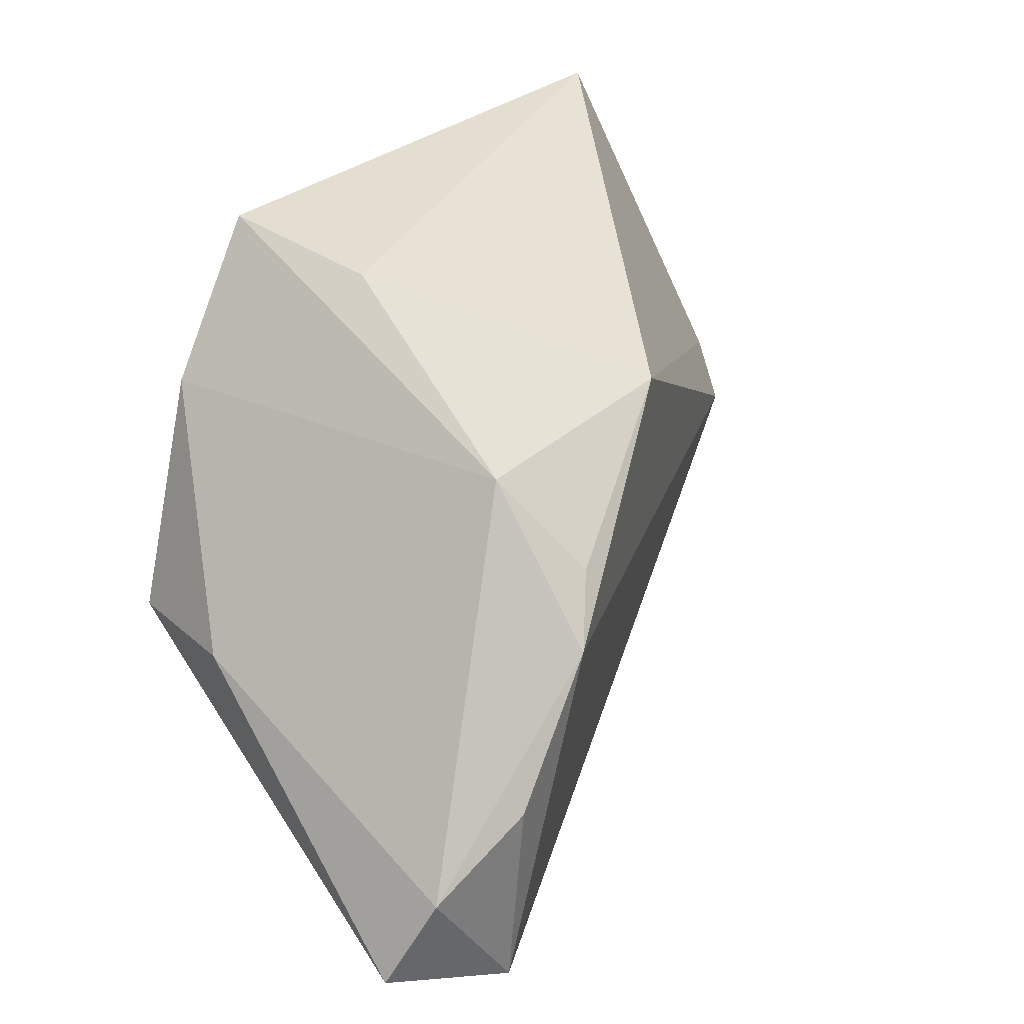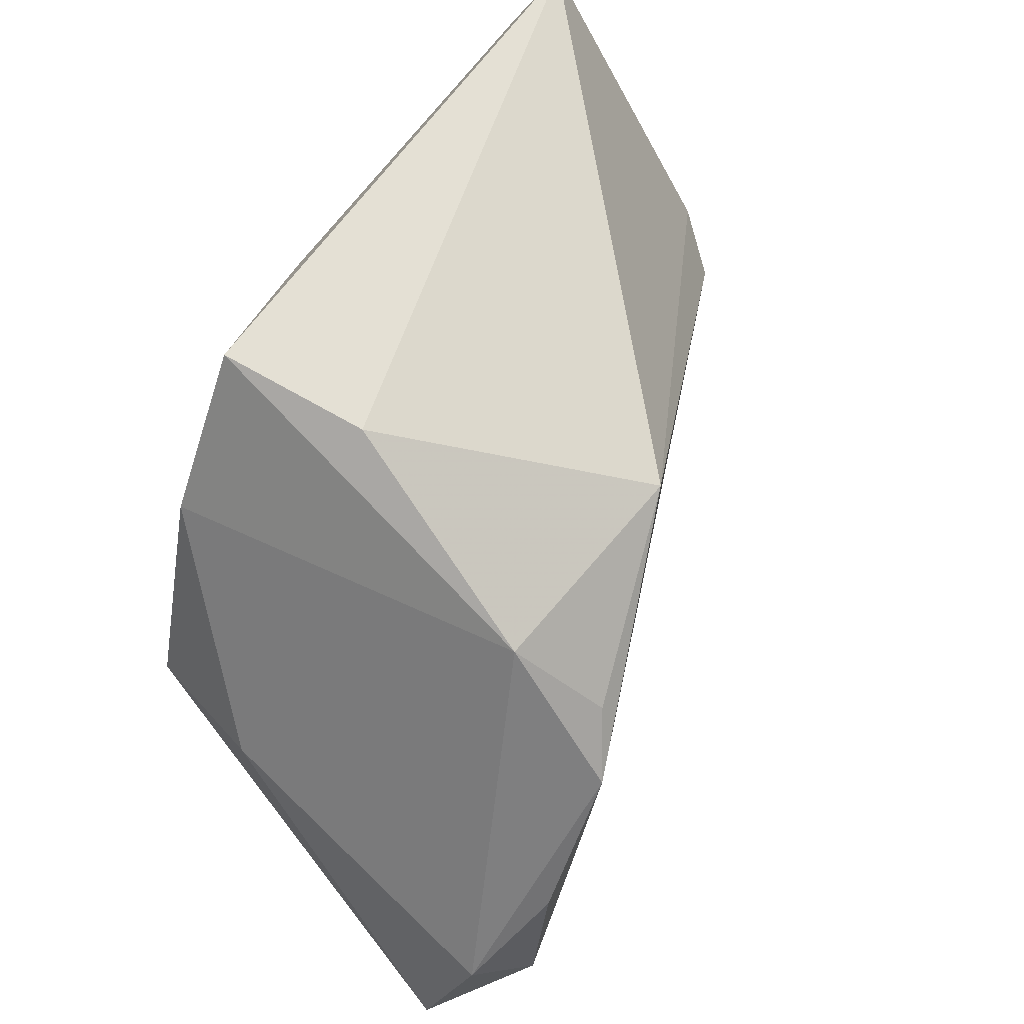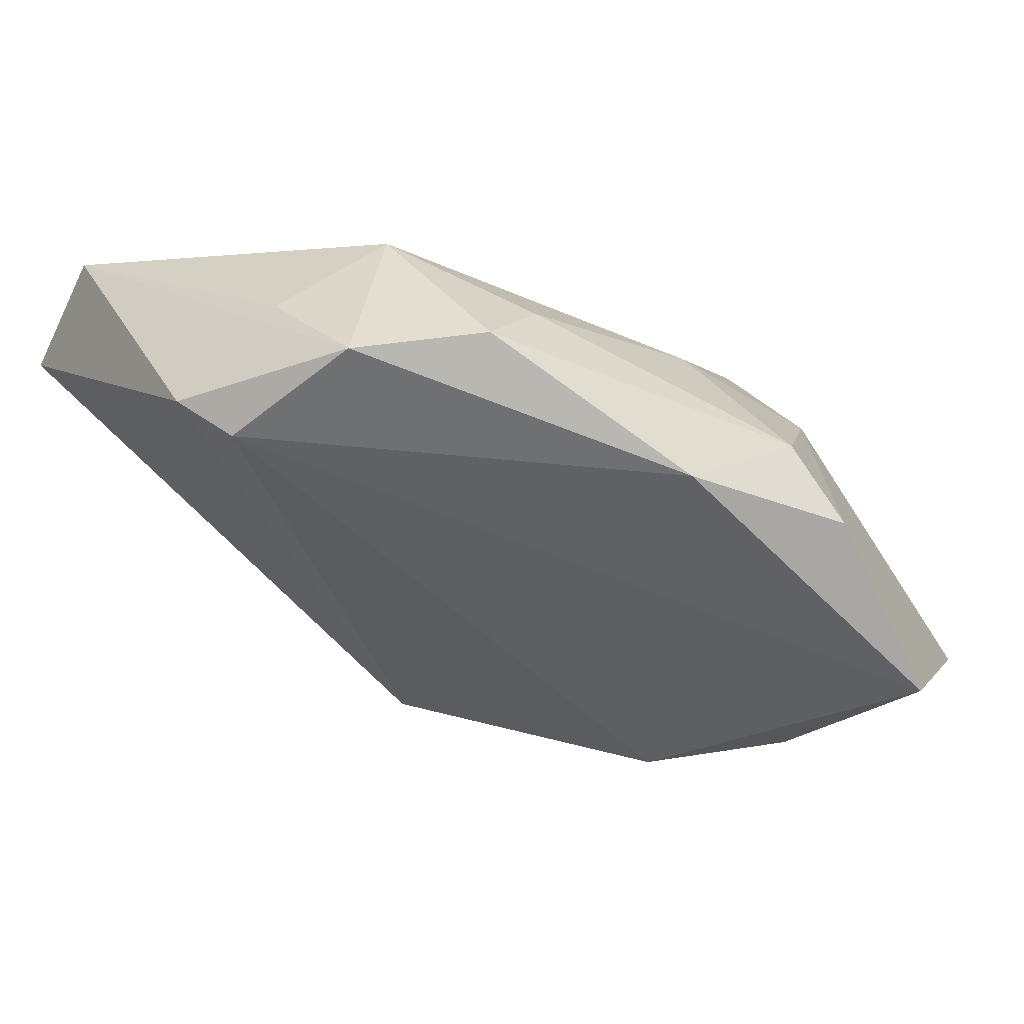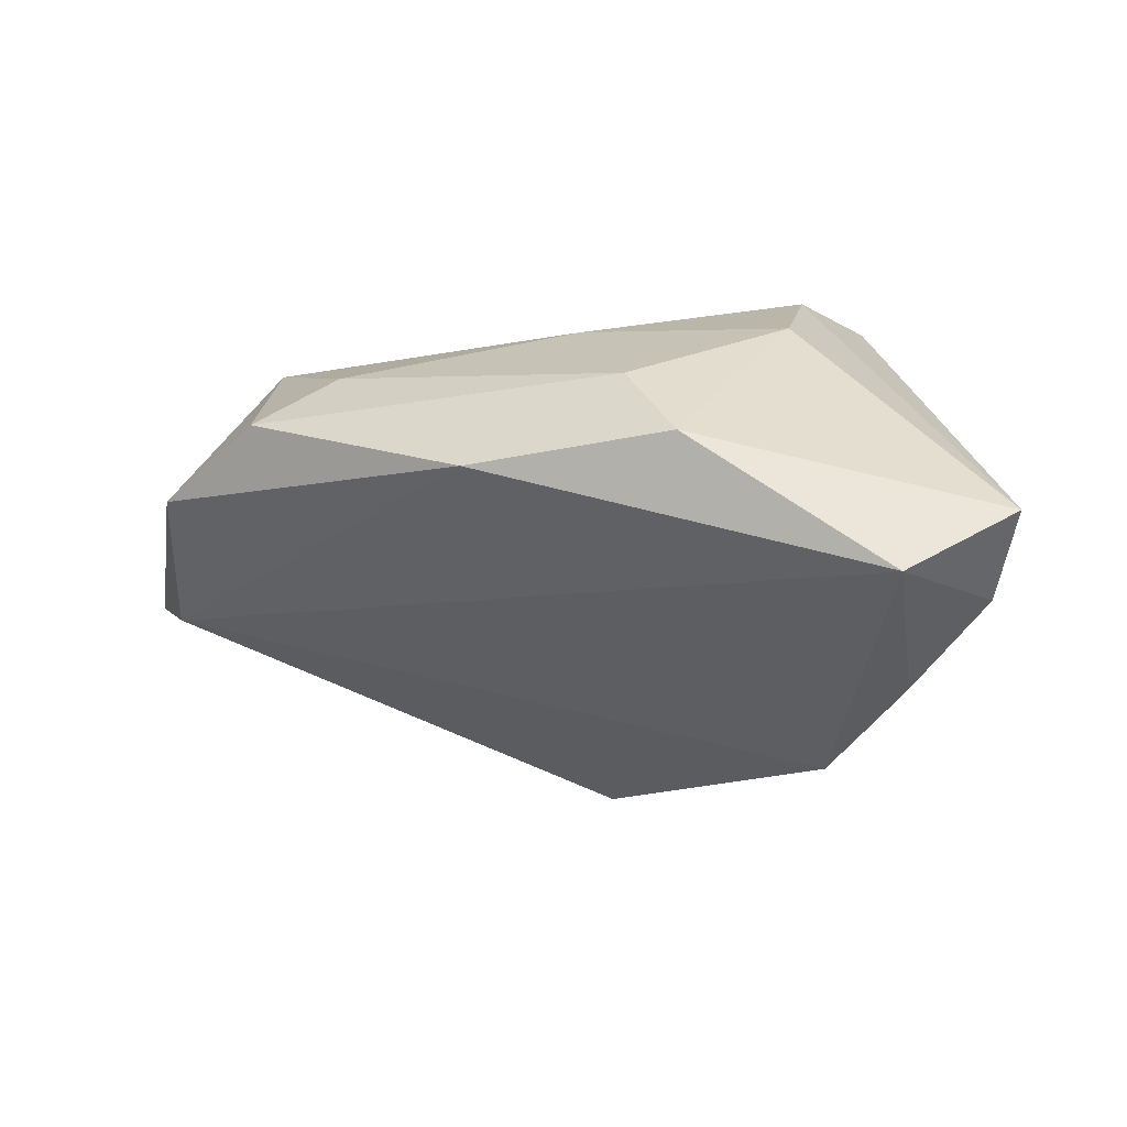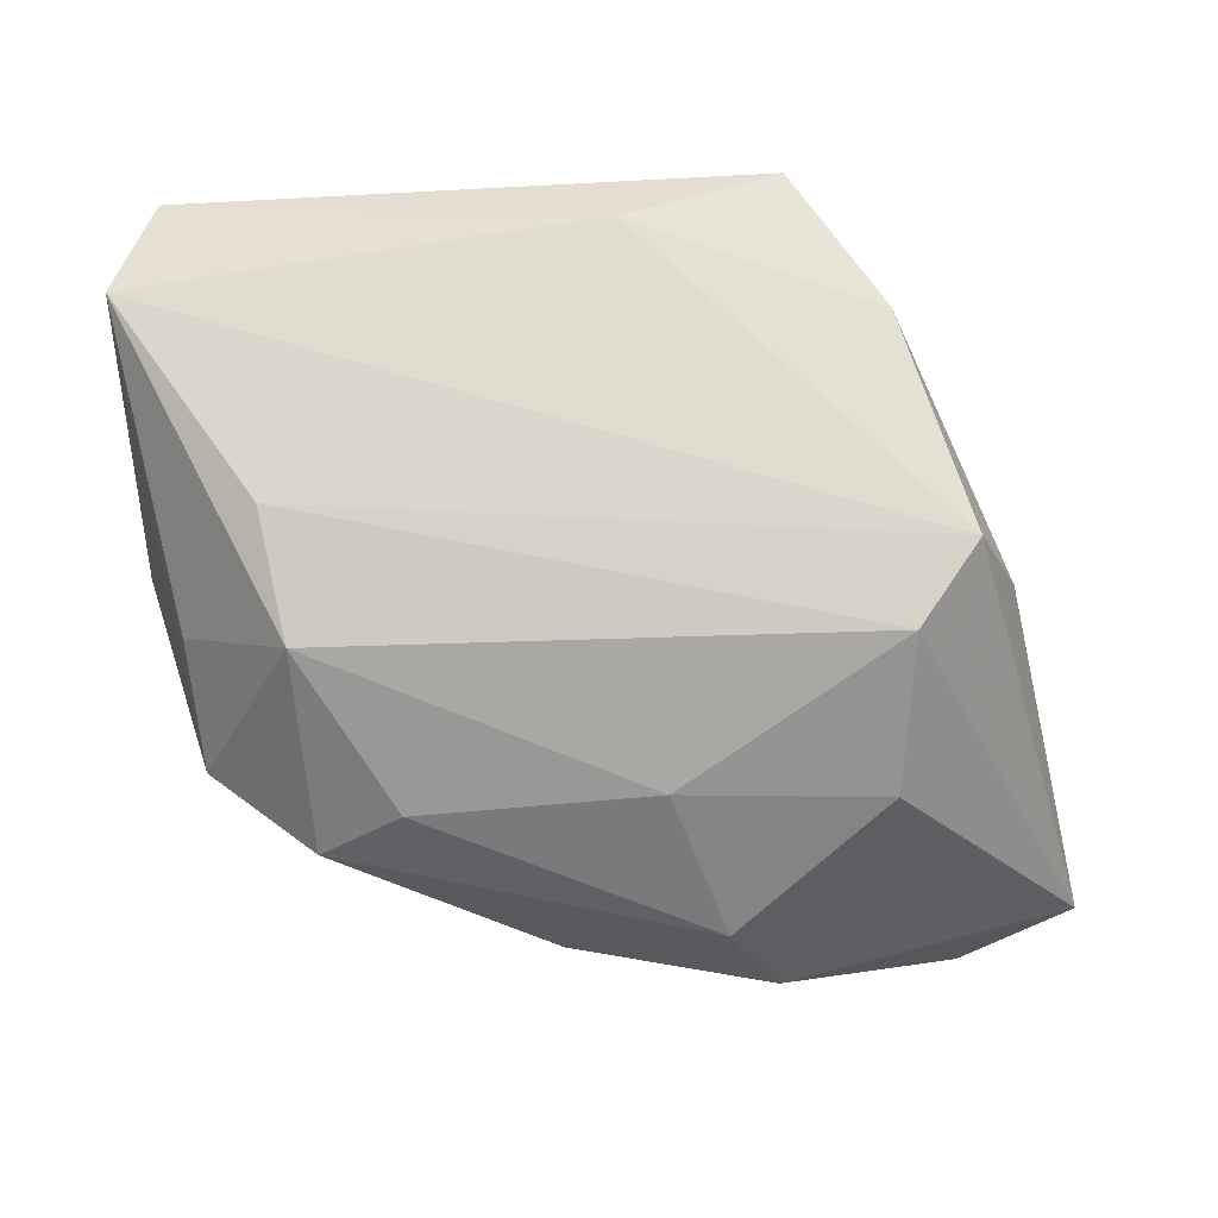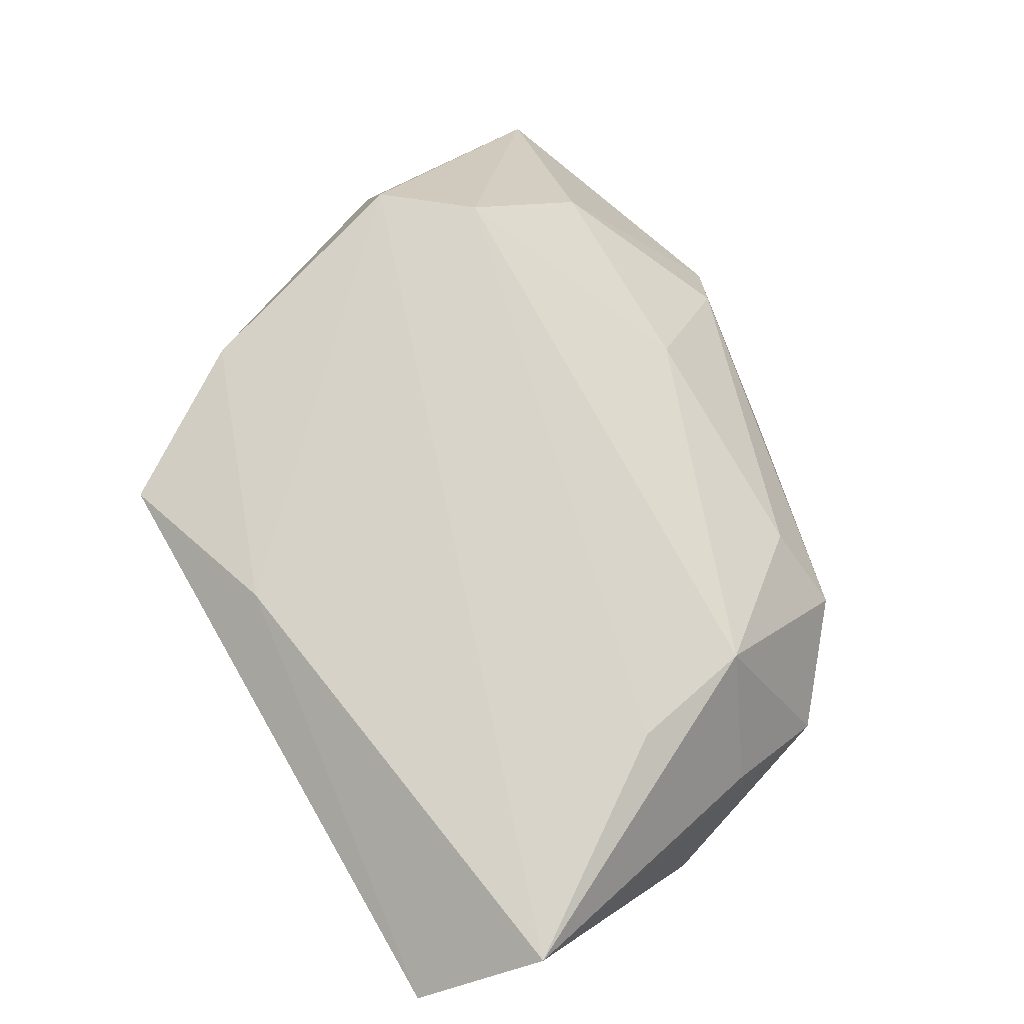
<metadata>
{"format":"obj","ext":"obj","renderer":"f3d","projection":"perspective","resolution":1024,"background":"white","views":[{"elev":28.3,"azim":121.7,"up":"+Y"},{"elev":58.0,"azim":118.0,"up":"+Y"},{"elev":-23.3,"azim":-43.6,"up":"+Z"},{"elev":-29.9,"azim":8.9,"up":"+Z"},{"elev":69.5,"azim":-0.7,"up":"+Z"},{"elev":77.7,"azim":-119.7,"up":"+Z"}]}
</metadata>
<code>
v -0.03252 -0.01333 0.01725
v 0.01763 0.03741 0.01991
v 0.0165 -0.04062 -0.01272
v -0.006047 -0.03658 -0.01222
v 0.0001513 0.03133 0.02215
v 0.02787 0.02105 0.02121
v 0.02533 0.01829 -0.0185
v 0.04946 -0.03127 -0.01948
v -0.05001 0.002204 -0.003912
v -0.04454 -0.008224 0.006328
v 0.04038 -0.004352 0.008788
v 0.004729 -0.0266 0.01021
v -0.03548 0.0005495 0.02087
v 0.02243 0.008776 -0.0278
v -0.04295 -0.01985 -0.002937
v 0.02875 -0.01347 0.02082
v 0.03529 -0.004308 0.02215
v 0.04623 -0.02145 -0.02404
v 0.02756 -0.02654 0.00826
v -0.05129 0.02319 0.02215
v 0.02759 0.002249 -0.03062
v 0.01681 0.03347 0.004
v -0.0459 -0.003142 -0.008769
v 0.03724 -0.01314 -0.02924
v 0.03735 -0.03498 -0.02747
v -0.0308 -0.02951 -0.0001777
v -0.04791 0.03741 0.01461
v 0.001431 0.02181 -0.02382
v -0.02175 -0.02741 0.006326
v 0.01099 -0.0377 -0.003369
f 27 2 22
f 27 22 28
f 25 8 3
f 3 8 19
f 29 12 1
f 1 12 16
f 12 19 16
f 16 8 17
f 16 19 8
f 5 2 27
f 27 20 5
f 5 20 17
f 21 28 14
f 1 20 10
f 10 15 1
f 20 15 10
f 27 28 9
f 9 20 27
f 9 15 20
f 24 25 21
f 21 25 23
f 15 9 23
f 23 28 21
f 23 9 28
f 17 8 11
f 7 22 2
f 21 14 7
f 7 28 22
f 7 14 28
f 3 19 30
f 30 19 12
f 12 29 30
f 4 25 3
f 3 30 4
f 15 23 4
f 4 23 25
f 1 15 26
f 26 29 1
f 15 4 26
f 26 30 29
f 26 4 30
f 13 20 1
f 1 16 13
f 17 20 13
f 13 16 17
f 8 25 18
f 25 24 18
f 18 11 8
f 18 7 11
f 18 24 21
f 21 7 18
f 6 7 2
f 11 7 6
f 17 11 6
f 6 5 17
f 2 5 6

</code>
